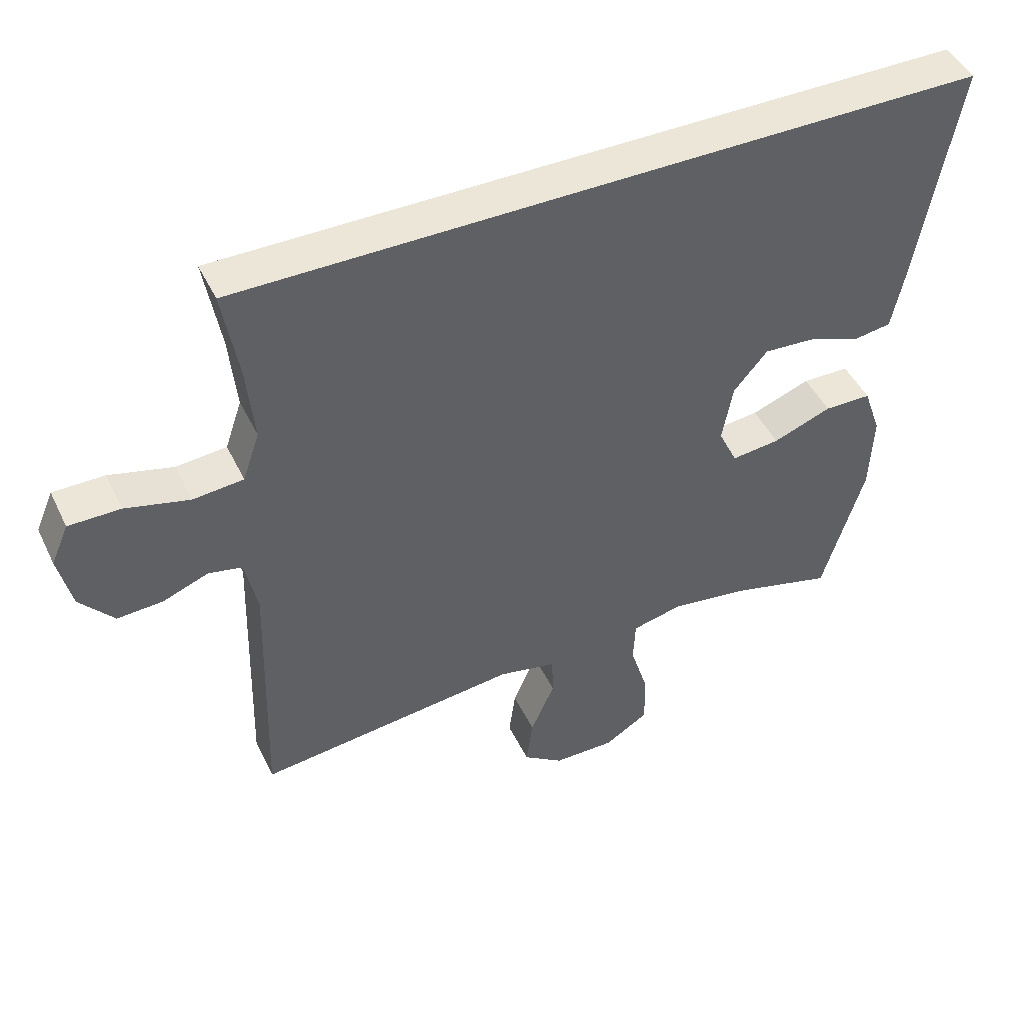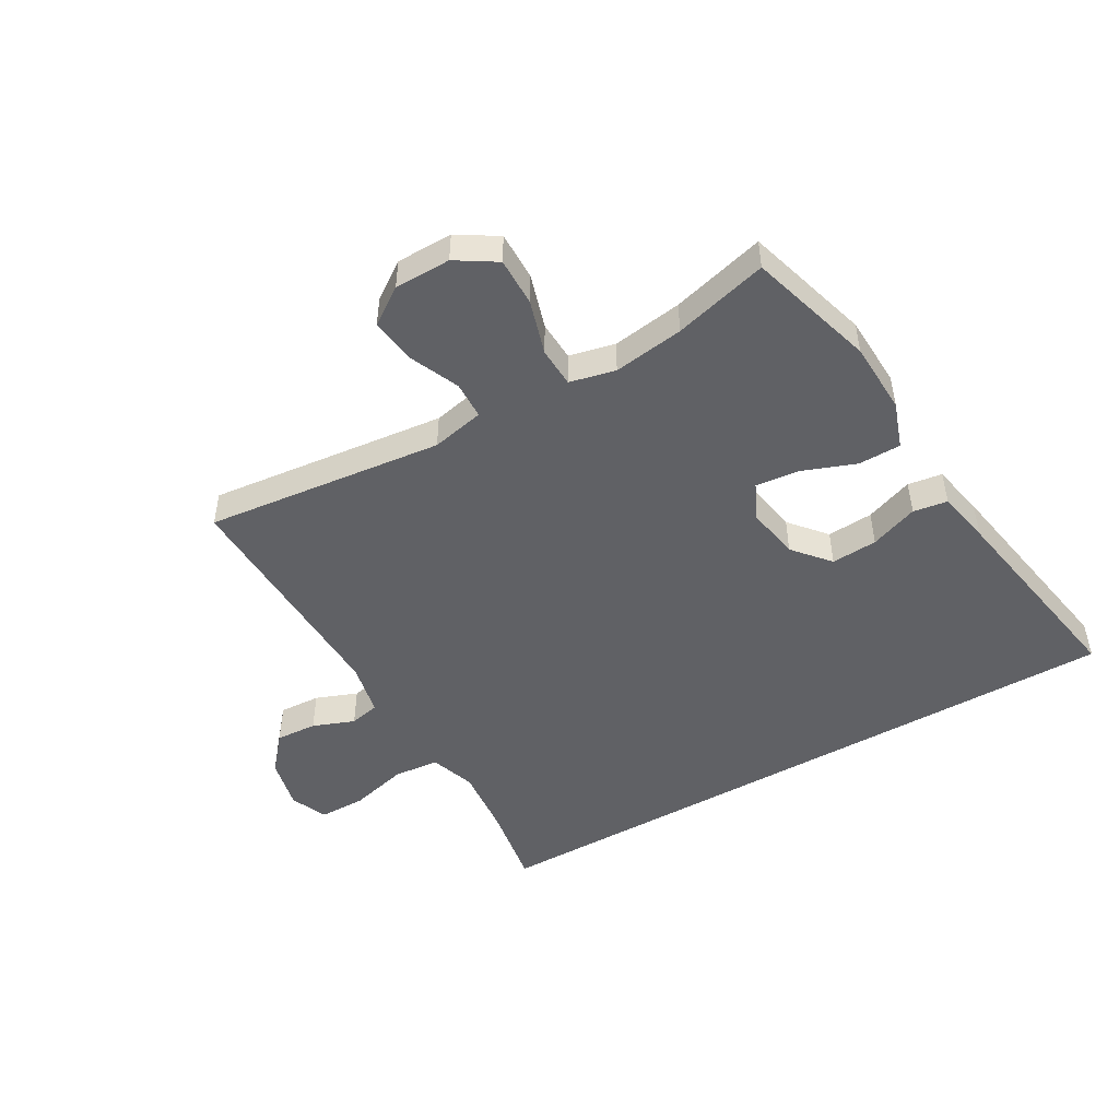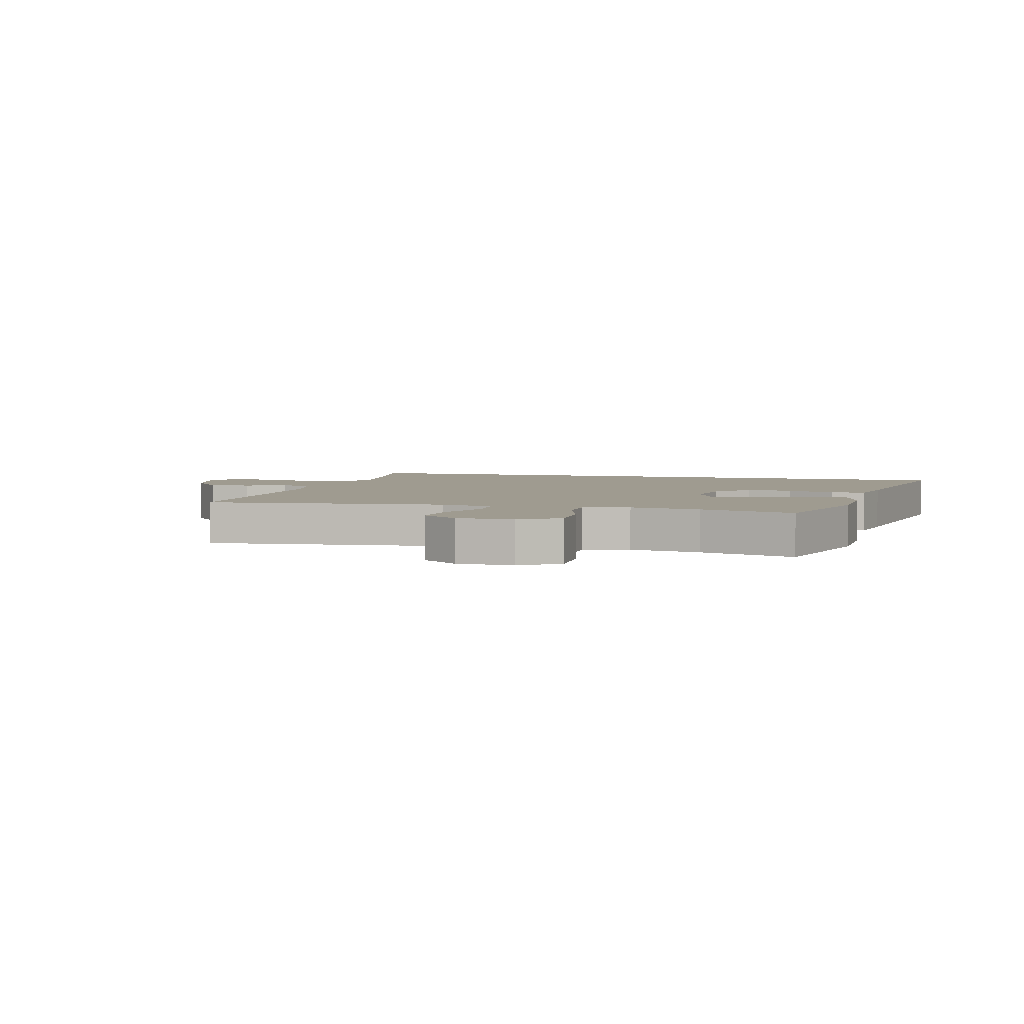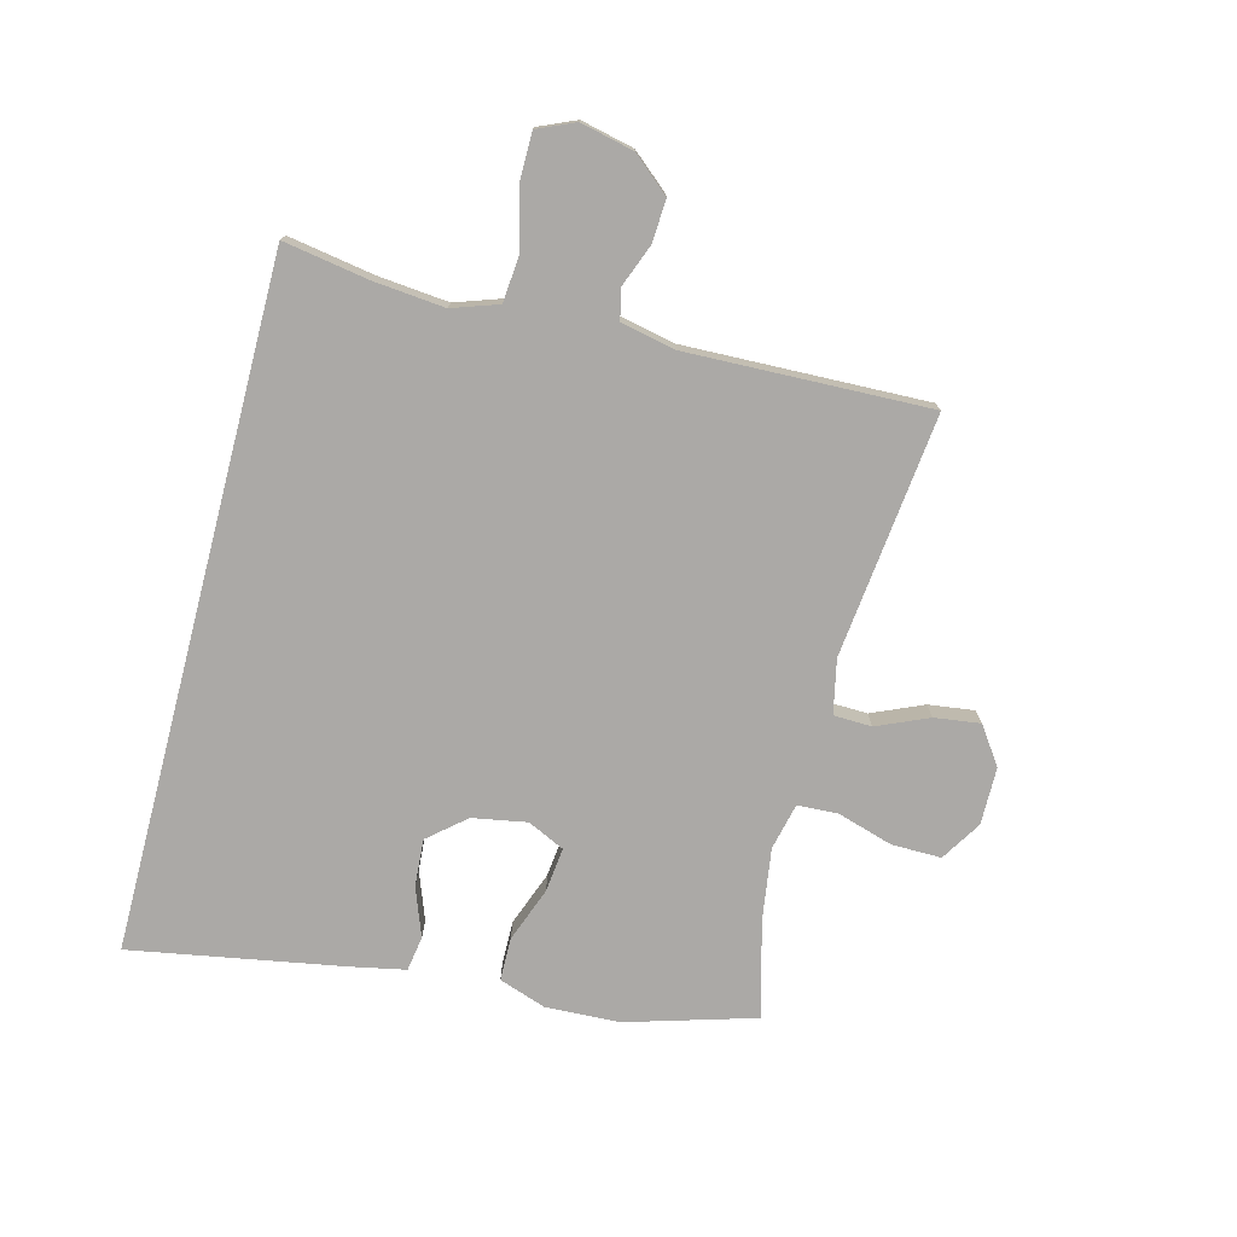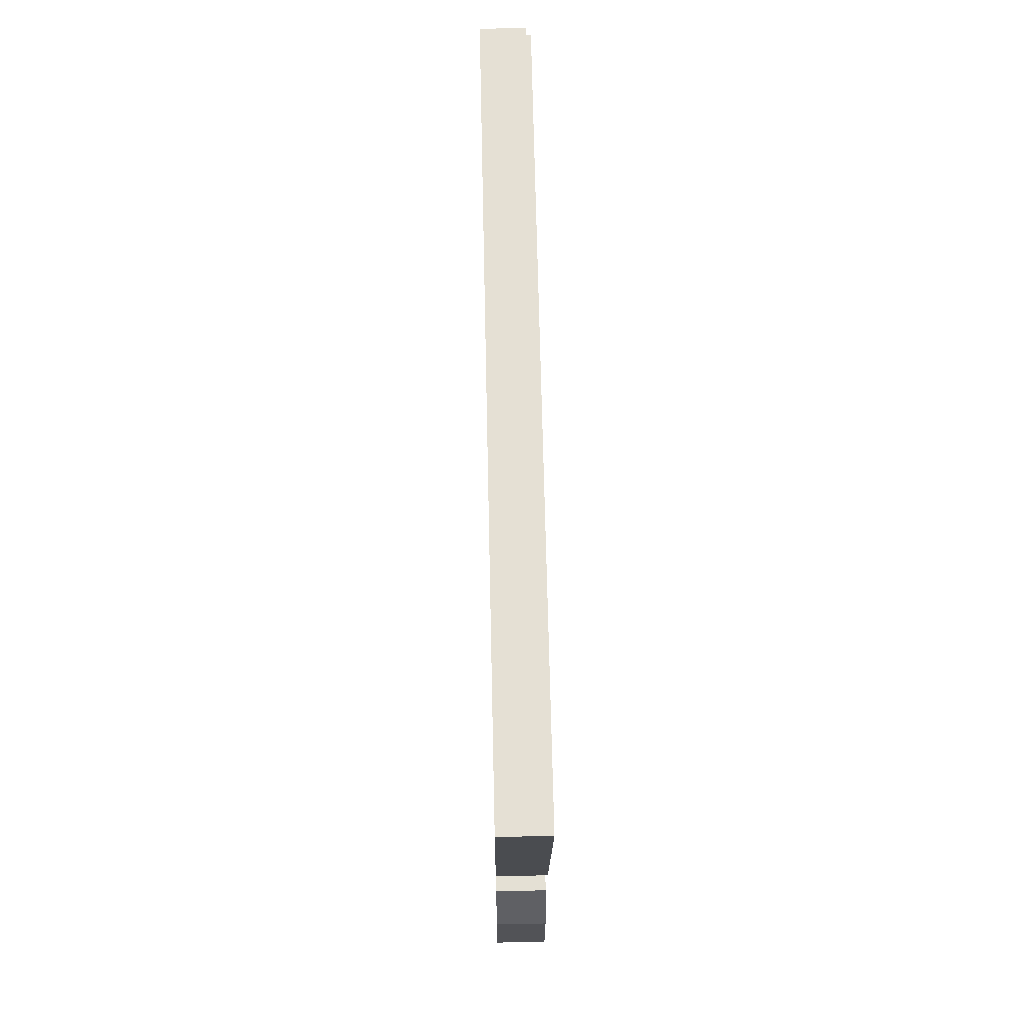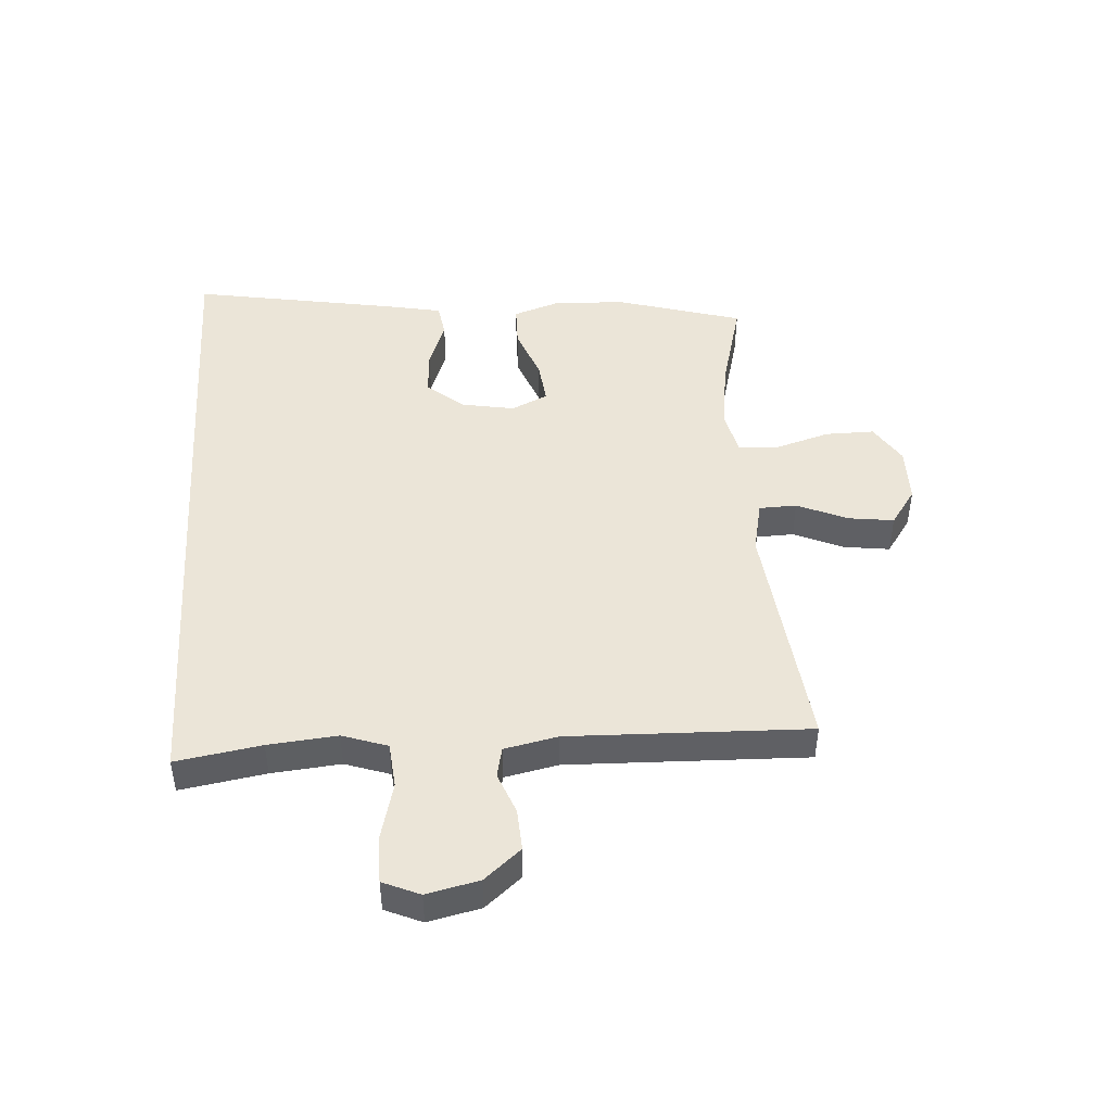
<metadata>
{"format":"obj","ext":"obj","renderer":"f3d","projection":"perspective","resolution":1024,"background":"white","views":[{"elev":46.4,"azim":155.2,"up":"+Z"},{"elev":-48.6,"azim":-150.1,"up":"+Y"},{"elev":4.1,"azim":-165.2,"up":"+Y"},{"elev":-75.6,"azim":75.4,"up":"+Y"},{"elev":65.2,"azim":-91.2,"up":"+Z"},{"elev":45.7,"azim":86.1,"up":"+Y"}]}
</metadata>
<code>
v 0.5 0.07 -0.5
v 0.097 0.07 -0.455
v 0.008 0.07 -0.474
v 0.006 0.07 -0.537
v 0.043 0.07 -0.622
v 0.053 0.07 -0.698
v -0.009 0.07 -0.741
v -0.104 0.07 -0.742
v -0.171 0.07 -0.7
v -0.17 0.07 -0.618
v -0.142 0.07 -0.526
v -0.145 0.07 -0.459
v -0.222 0.07 -0.441
v -0.341 0.07 -0.458
v -0.5 0.07 -0.5
v -0.563 0.07 -0.287
v -0.568 0.07 -0.165
v -0.541 0.07 -0.087
v -0.469 0.07 -0.086
v -0.379 0.07 -0.12
v -0.305 0.07 -0.128
v -0.276 0.07 -0.067
v -0.292 0.07 0.023
v -0.344 0.07 0.084
v -0.422 0.07 0.079
v -0.503 0.07 0.049
v -0.561 0.07 0.058
v -0.579 0.07 0.148
v -0.641 0.07 0.5
v 0.498 0.07 0.5
v 0.474 0.07 0.357
v 0.463 0.07 0.241
v 0.489 0.07 0.165
v 0.566 0.07 0.158
v 0.664 0.07 0.183
v 0.743 0.07 0.183
v 0.77 0.07 0.121
v 0.75 0.07 0.033
v 0.698 0.07 -0.028
v 0.628 0.07 -0.024
v 0.558 0.07 0.003
v 0.507 0.07 -0.008
v 0.488 0.07 -0.098
v 0.5 0 -0.5
v 0.097 0 -0.455
v 0.008 0 -0.474
v 0.006 0 -0.537
v 0.043 0 -0.622
v 0.053 0 -0.698
v -0.009 0 -0.741
v -0.104 0 -0.742
v -0.171 0 -0.7
v -0.17 0 -0.618
v -0.142 0 -0.526
v -0.145 0 -0.459
v -0.222 0 -0.441
v -0.341 0 -0.458
v -0.5 0 -0.5
v -0.563 0 -0.287
v -0.568 0 -0.165
v -0.541 0 -0.087
v -0.469 0 -0.086
v -0.379 0 -0.12
v -0.305 0 -0.128
v -0.276 0 -0.067
v -0.292 0 0.023
v -0.344 0 0.084
v -0.422 0 0.079
v -0.503 0 0.049
v -0.561 0 0.058
v -0.579 0 0.148
v -0.641 0 0.5
v 0.498 0 0.5
v 0.474 0 0.357
v 0.463 0 0.241
v 0.489 0 0.165
v 0.566 0 0.158
v 0.664 0 0.183
v 0.743 0 0.183
v 0.77 0 0.121
v 0.75 0 0.033
v 0.698 0 -0.028
v 0.628 0 -0.024
v 0.558 0 0.003
v 0.507 0 -0.008
v 0.488 0 -0.098
f 39 40 41
f 38 39 41
f 37 38 41
f 36 37 41
f 35 36 41
f 34 35 41
f 33 34 41 42
f 32 33 42 43
f 29 30 31
f 28 29 31
f 27 28 31
f 27 31 32
f 25 26 27
f 25 27 32
f 24 25 32
f 32 43 1
f 24 32 1
f 23 24 1
f 18 19 20
f 17 18 20
f 16 17 20
f 15 16 20
f 14 15 20
f 13 14 20 21
f 12 13 21 22
f 9 10 11
f 8 9 11
f 7 8 11
f 6 7 11
f 5 6 11
f 4 5 11
f 3 4 11 12
f 12 22 23
f 3 12 23
f 2 3 23
f 1 2 23
f 84 83 82
f 84 82 81
f 84 81 80
f 84 80 79
f 84 79 78
f 84 78 77
f 85 84 77 76
f 86 85 76 75
f 74 73 72
f 74 72 71
f 74 71 70
f 75 74 70
f 70 69 68
f 75 70 68
f 75 68 67
f 44 86 75
f 44 75 67
f 44 67 66
f 63 62 61
f 63 61 60
f 63 60 59
f 63 59 58
f 63 58 57
f 64 63 57 56
f 65 64 56 55
f 54 53 52
f 54 52 51
f 54 51 50
f 54 50 49
f 54 49 48
f 54 48 47
f 55 54 47 46
f 66 65 55
f 66 55 46
f 66 46 45
f 66 45 44
f 1 44 45 2
f 2 45 46 3
f 3 46 47 4
f 4 47 48 5
f 5 48 49 6
f 6 49 50 7
f 7 50 51 8
f 8 51 52 9
f 9 52 53 10
f 10 53 54 11
f 11 54 55 12
f 12 55 56 13
f 13 56 57 14
f 14 57 58 15
f 15 58 59 16
f 16 59 60 17
f 17 60 61 18
f 18 61 62 19
f 19 62 63 20
f 20 63 64 21
f 21 64 65 22
f 22 65 66 23
f 23 66 67 24
f 24 67 68 25
f 25 68 69 26
f 26 69 70 27
f 27 70 71 28
f 28 71 72 29
f 29 72 73 30
f 30 73 74 31
f 31 74 75 32
f 32 75 76 33
f 33 76 77 34
f 34 77 78 35
f 35 78 79 36
f 36 79 80 37
f 37 80 81 38
f 38 81 82 39
f 39 82 83 40
f 40 83 84 41
f 41 84 85 42
f 42 85 86 43
f 43 86 44 1

</code>
